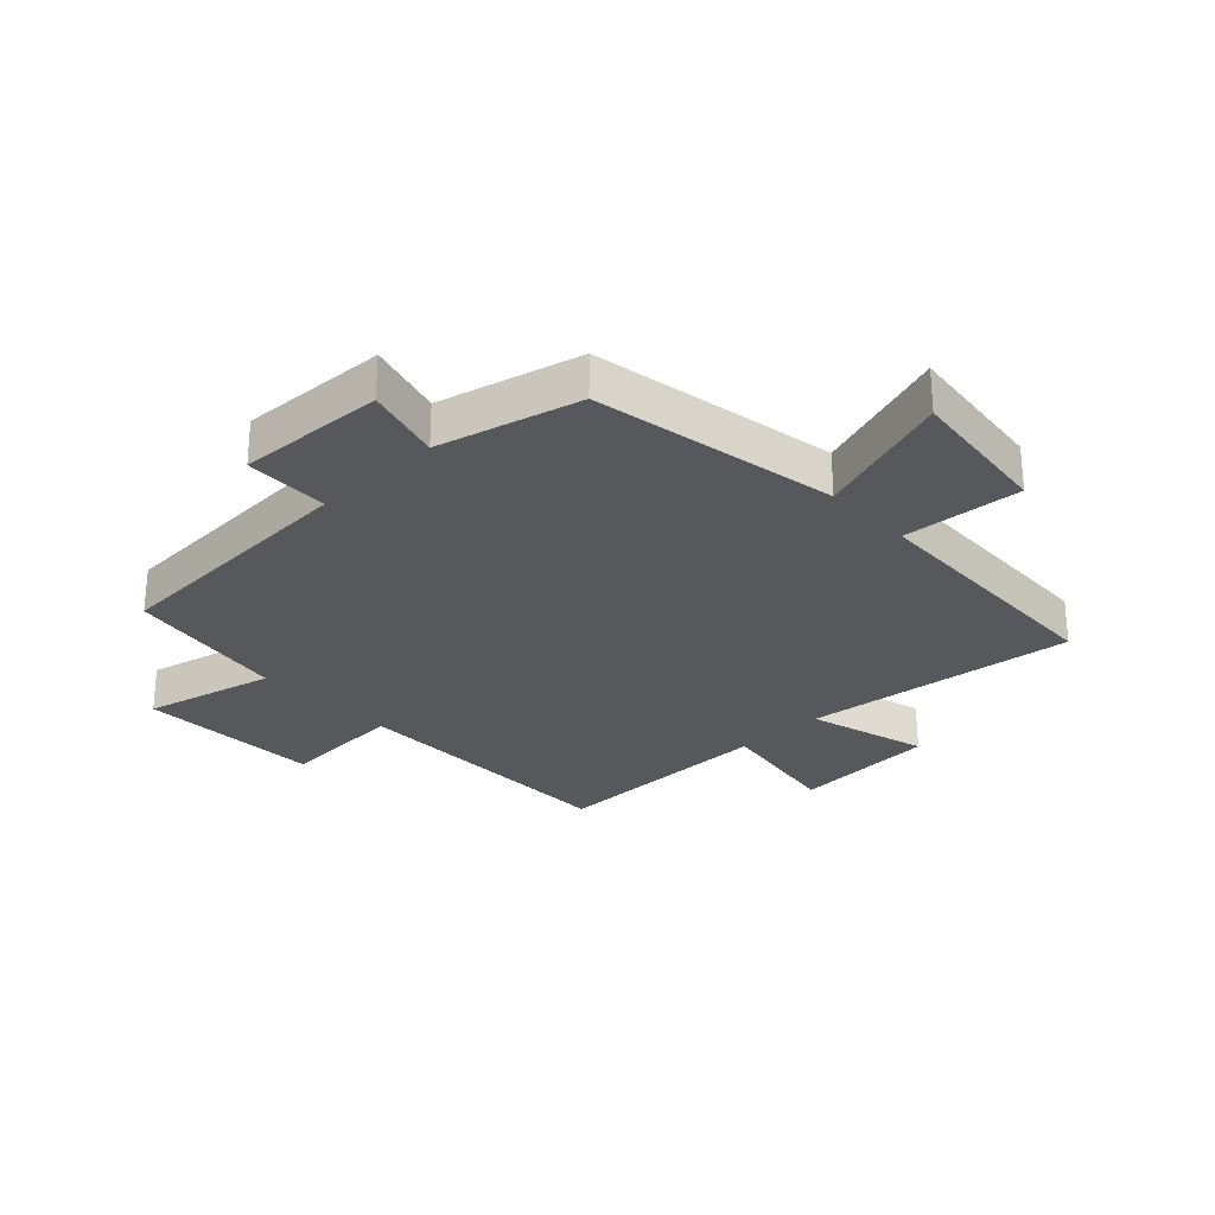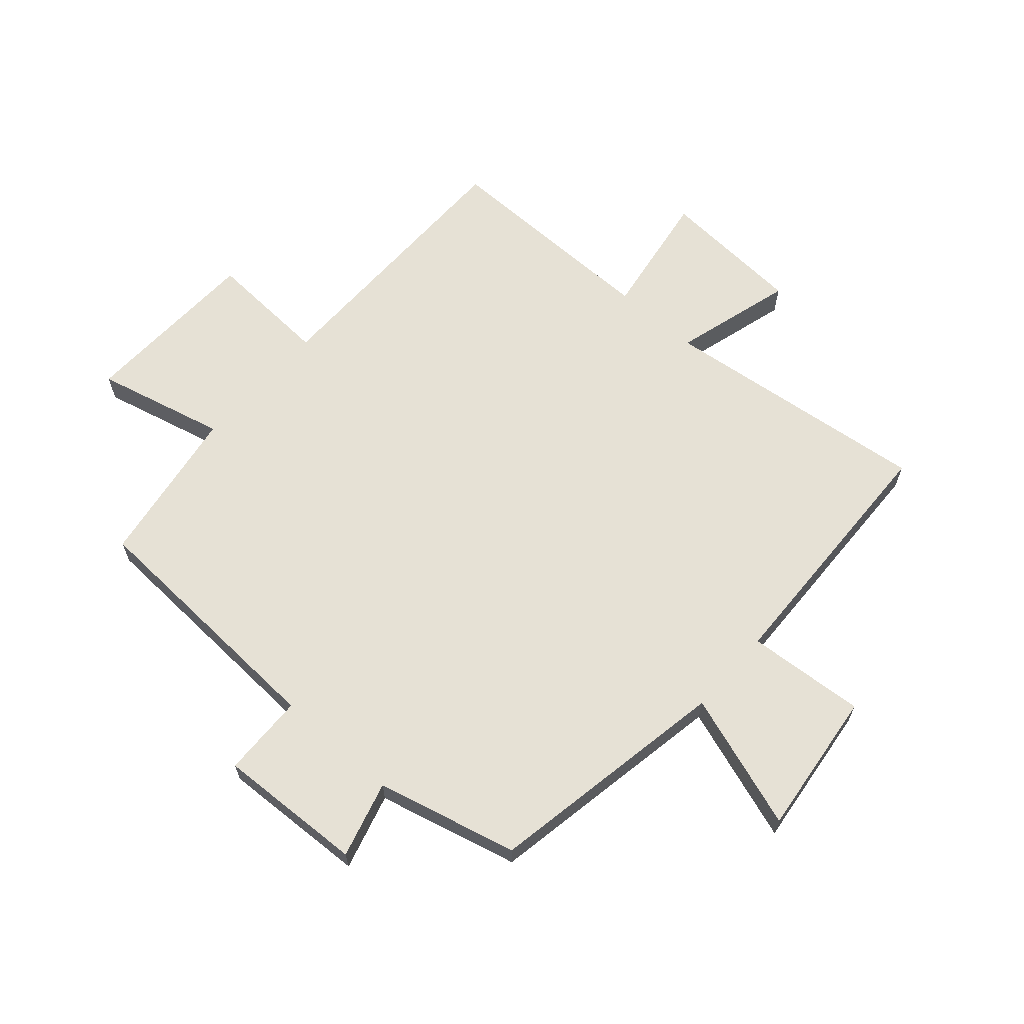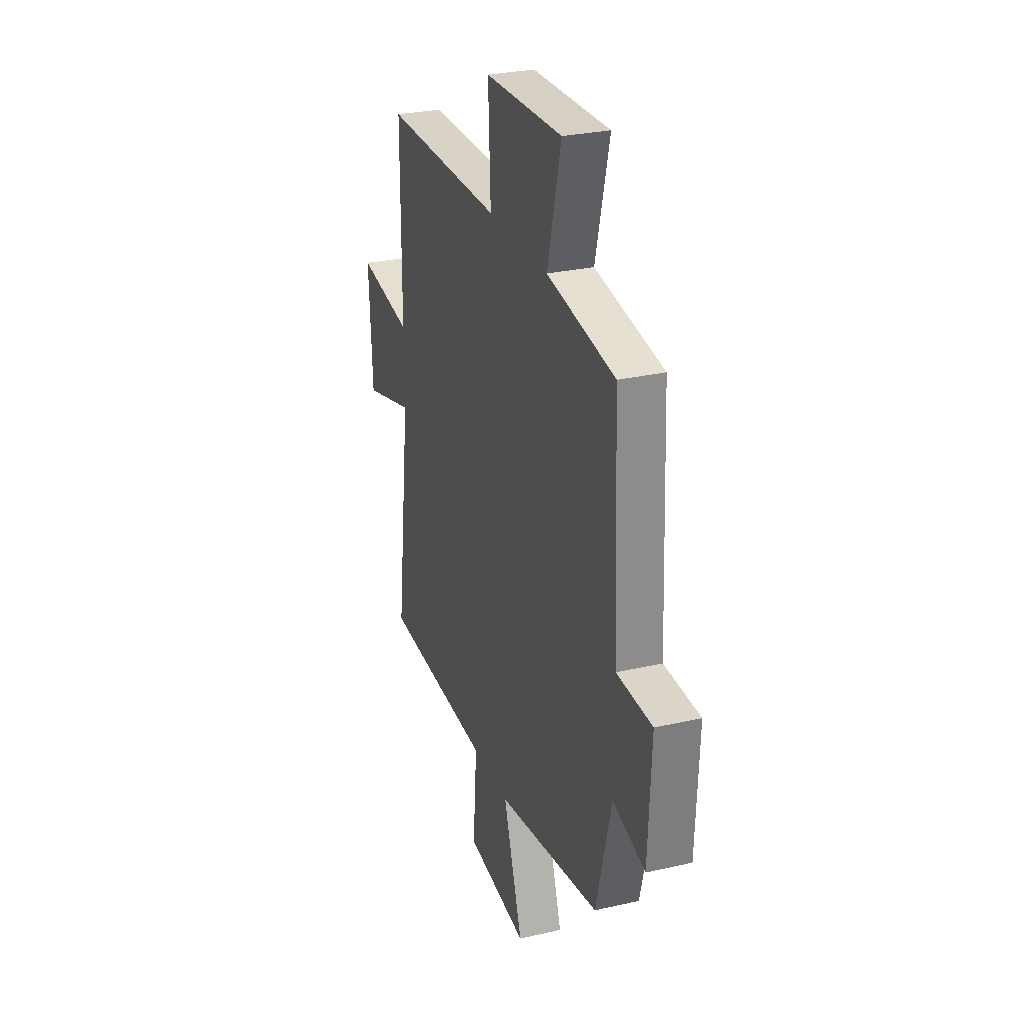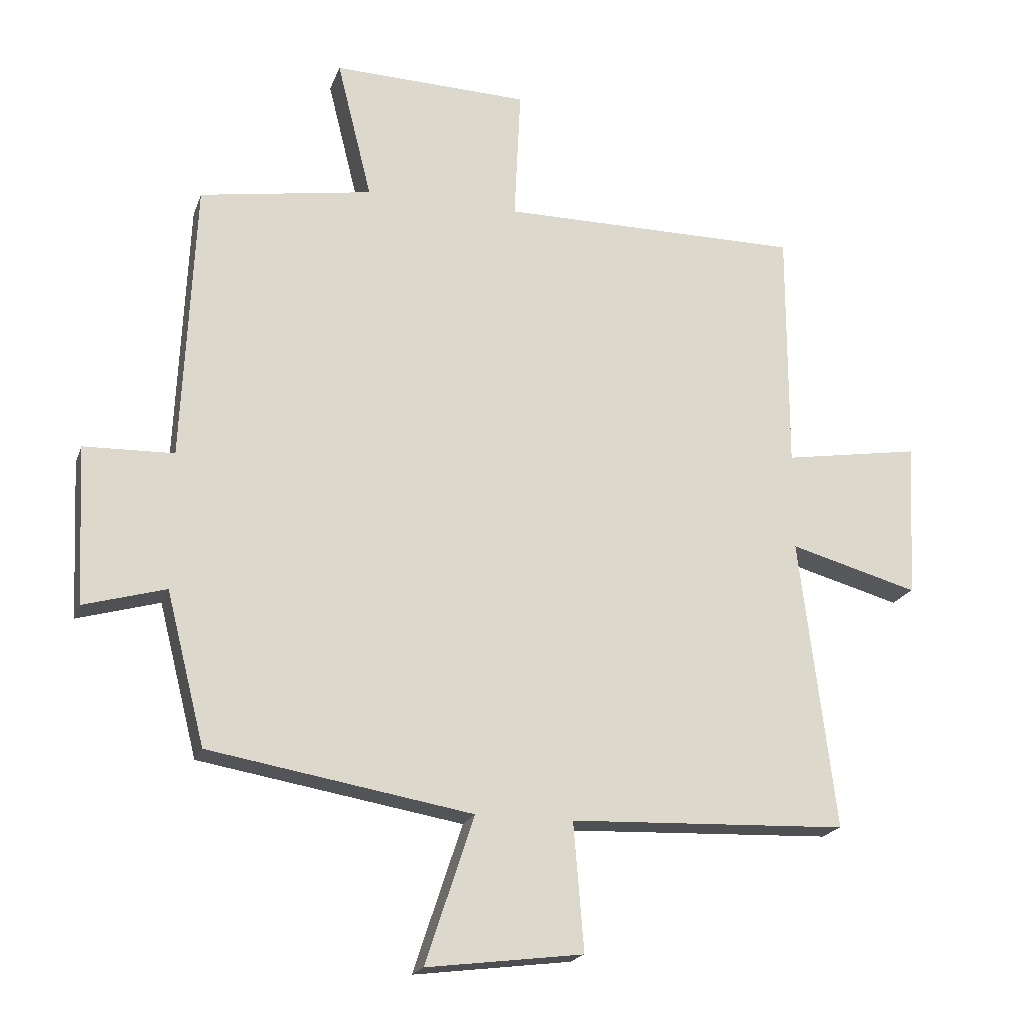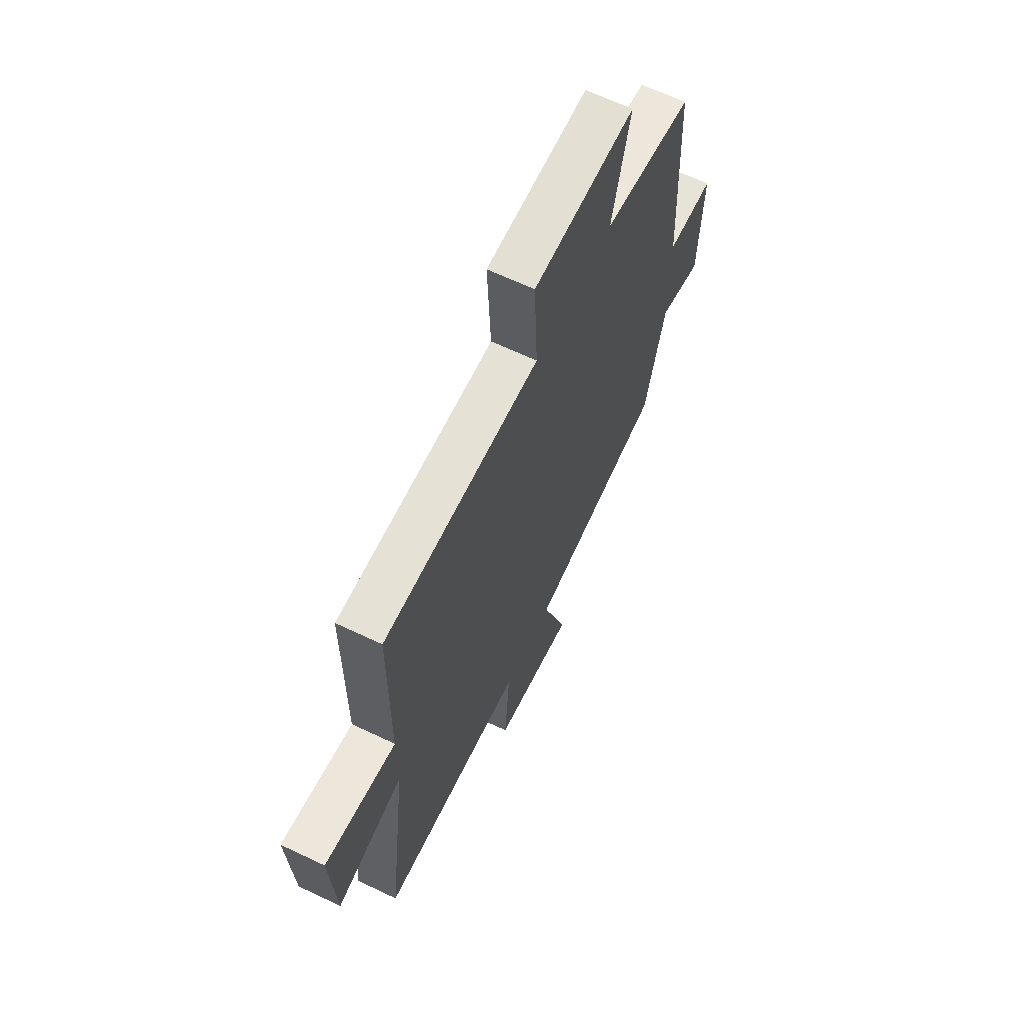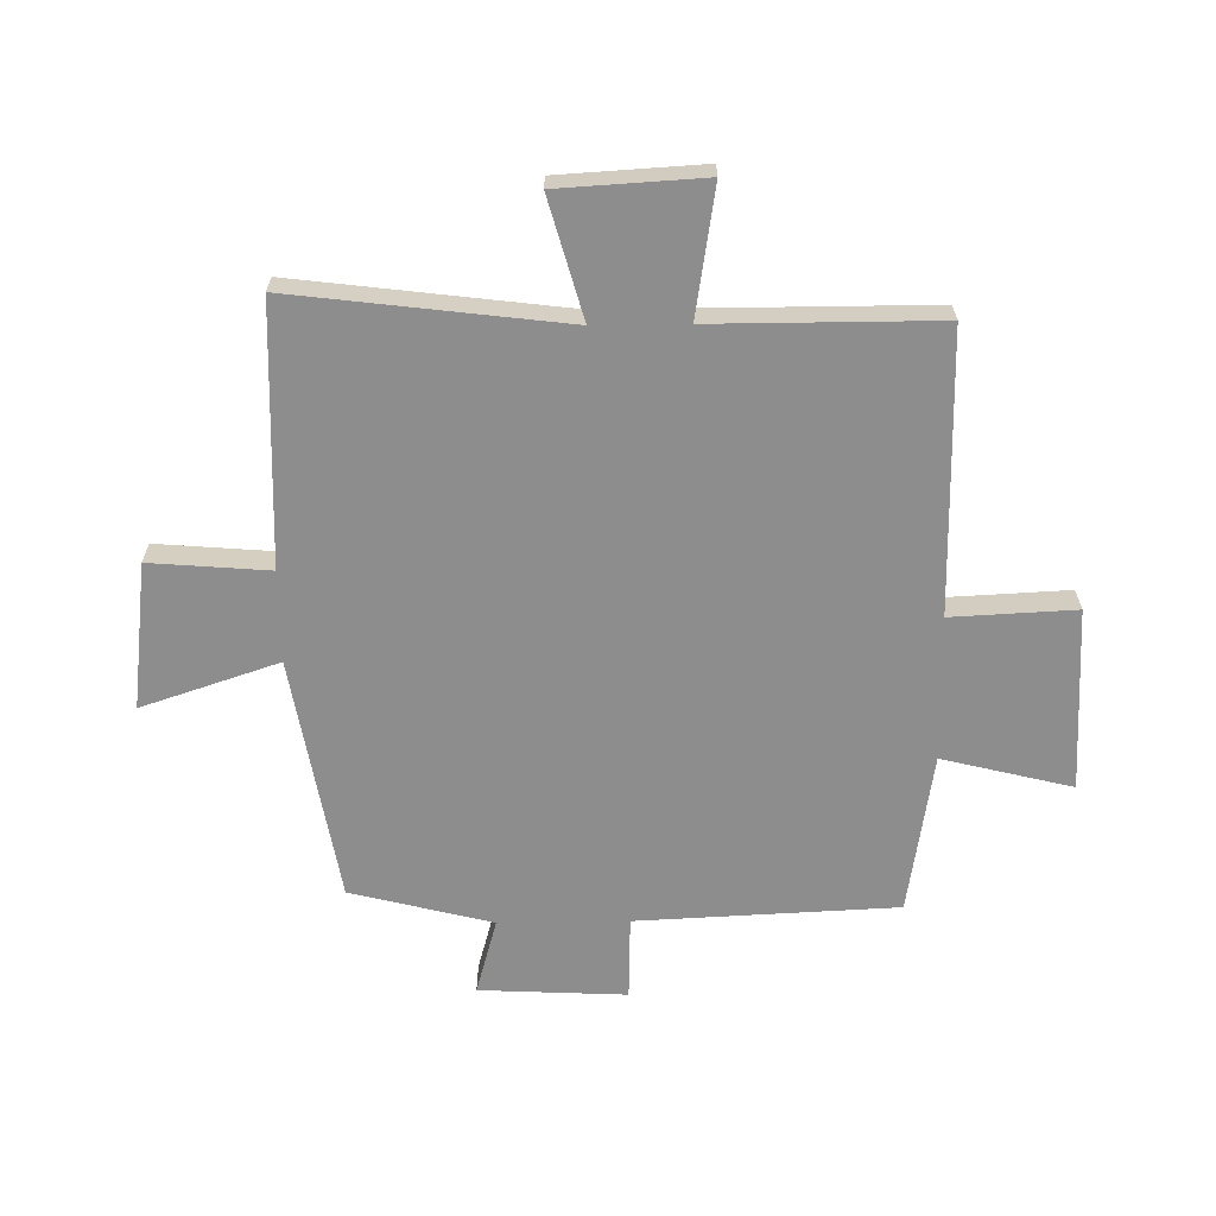
<metadata>
{"format":"obj","ext":"obj","renderer":"f3d","projection":"perspective","resolution":1024,"background":"white","views":[{"elev":-28.1,"azim":133.7,"up":"+Y"},{"elev":64.6,"azim":131.6,"up":"+Y"},{"elev":28.2,"azim":70.9,"up":"+Z"},{"elev":-19.6,"azim":163.7,"up":"+Z"},{"elev":64.5,"azim":-64.3,"up":"+Z"},{"elev":-64.6,"azim":-89.2,"up":"+Y"}]}
</metadata>
<code>
v -0.556 0.07 -0.484
v -0.5 0.07 -0.03
v -0.7 0.07 -0.086
v -0.714 0.07 0.156
v -0.5 0.07 0.122
v -0.5 0.07 0.499
v -0.031 0.07 0.5
v -0.041 0.07 0.707
v 0.265 0.07 0.717
v 0.211 0.07 0.5
v 0.48 0.07 0.457
v 0.5 0.07 0.022
v 0.64 0.07 0.018
v 0.628 0.07 -0.228
v 0.5 0.07 -0.192
v 0.44 0.07 -0.429
v 0.03 0.07 -0.5
v 0.106 0.07 -0.729
v -0.138 0.07 -0.699
v -0.122 0.07 -0.5
v -0.556 0 -0.484
v -0.5 0 -0.03
v -0.7 0 -0.086
v -0.714 0 0.156
v -0.5 0 0.122
v -0.5 0 0.499
v -0.031 0 0.5
v -0.041 0 0.707
v 0.265 0 0.717
v 0.211 0 0.5
v 0.48 0 0.457
v 0.5 0 0.022
v 0.64 0 0.018
v 0.628 0 -0.228
v 0.5 0 -0.192
v 0.44 0 -0.429
v 0.03 0 -0.5
v 0.106 0 -0.729
v -0.138 0 -0.699
v -0.122 0 -0.5
f 17 18 19 20
f 15 16 17 20
f 15 20 1 2
f 12 13 14 15
f 10 11 12 15
f 10 15 2
f 7 8 9 10
f 5 6 7 10
f 5 10 2 3
f 3 4 5
f 40 39 38 37
f 40 37 36 35
f 22 21 40 35
f 35 34 33 32
f 35 32 31 30
f 22 35 30
f 30 29 28 27
f 30 27 26 25
f 23 22 30 25
f 25 24 23
f 1 21 22 2
f 2 22 23 3
f 3 23 24 4
f 4 24 25 5
f 5 25 26 6
f 6 26 27 7
f 7 27 28 8
f 8 28 29 9
f 9 29 30 10
f 10 30 31 11
f 11 31 32 12
f 12 32 33 13
f 13 33 34 14
f 14 34 35 15
f 15 35 36 16
f 16 36 37 17
f 17 37 38 18
f 18 38 39 19
f 19 39 40 20
f 20 40 21 1

</code>
